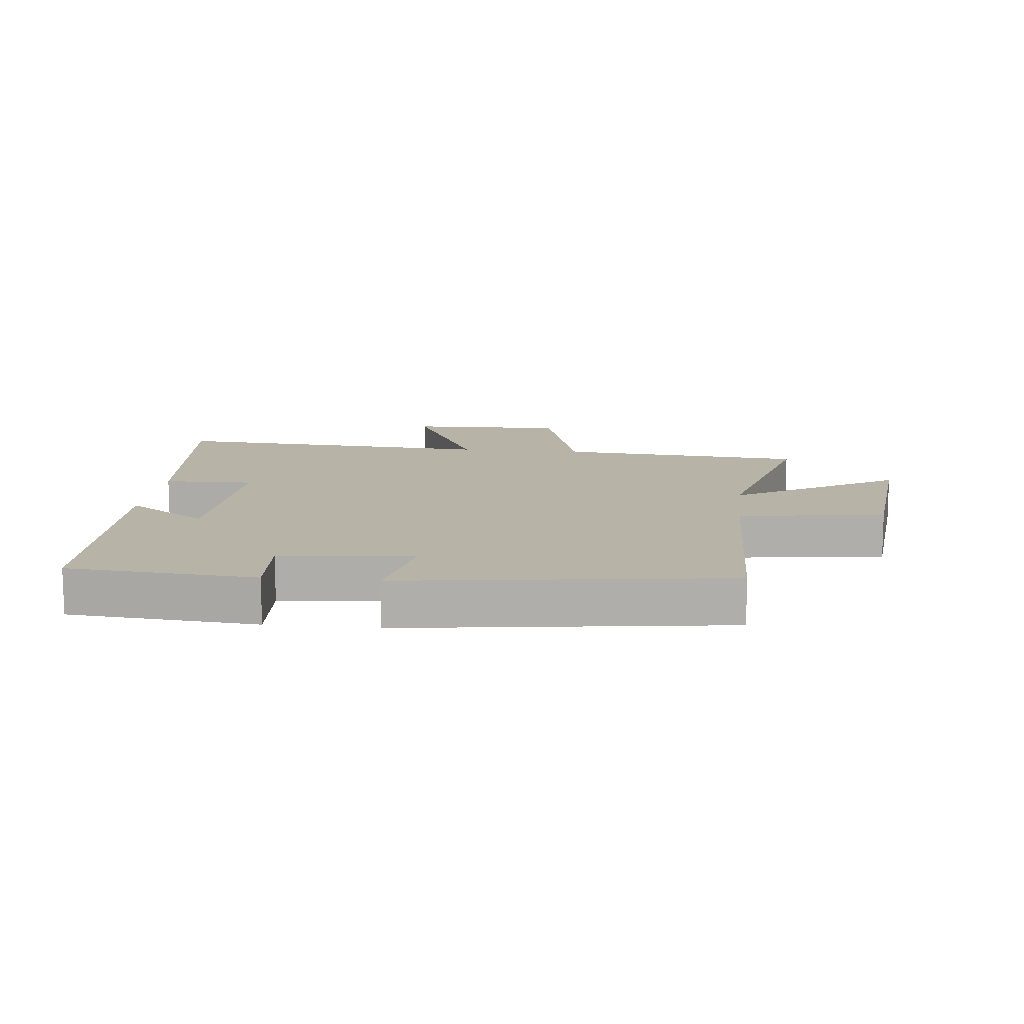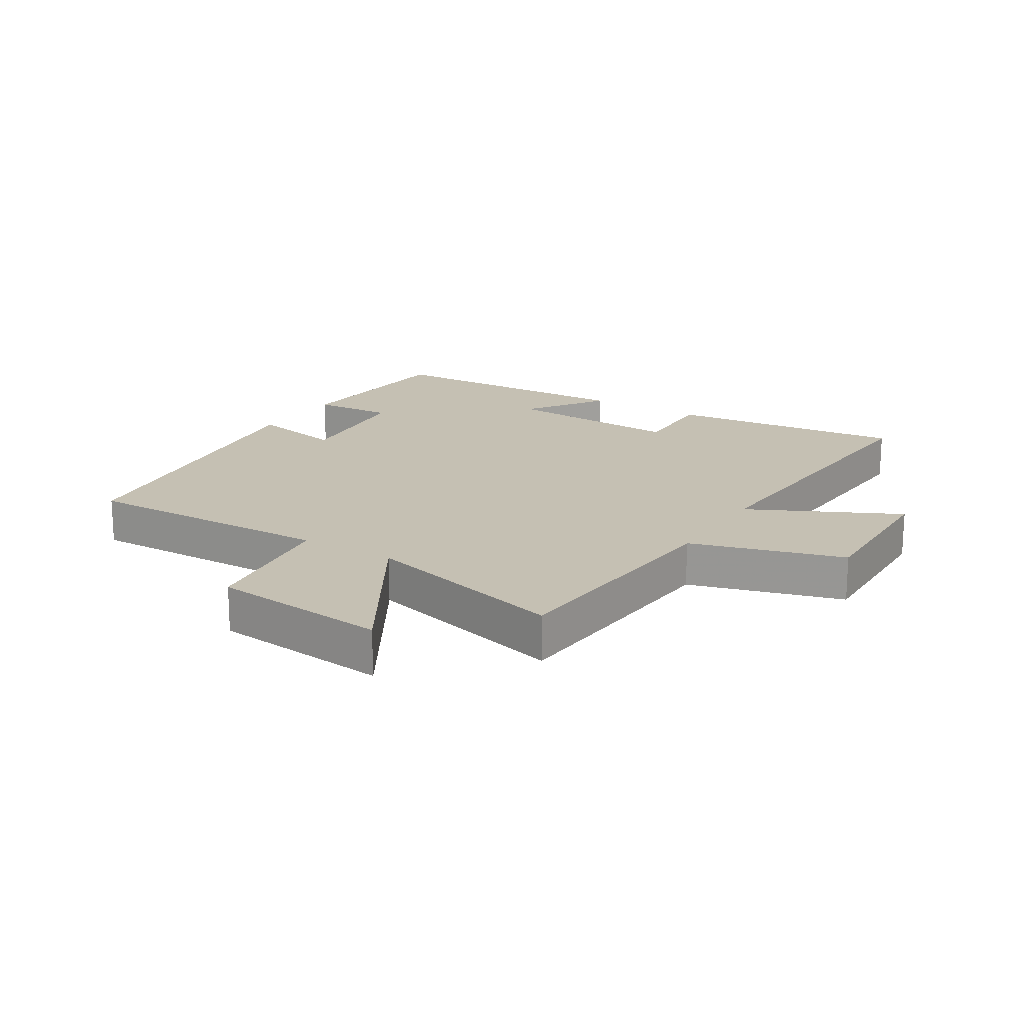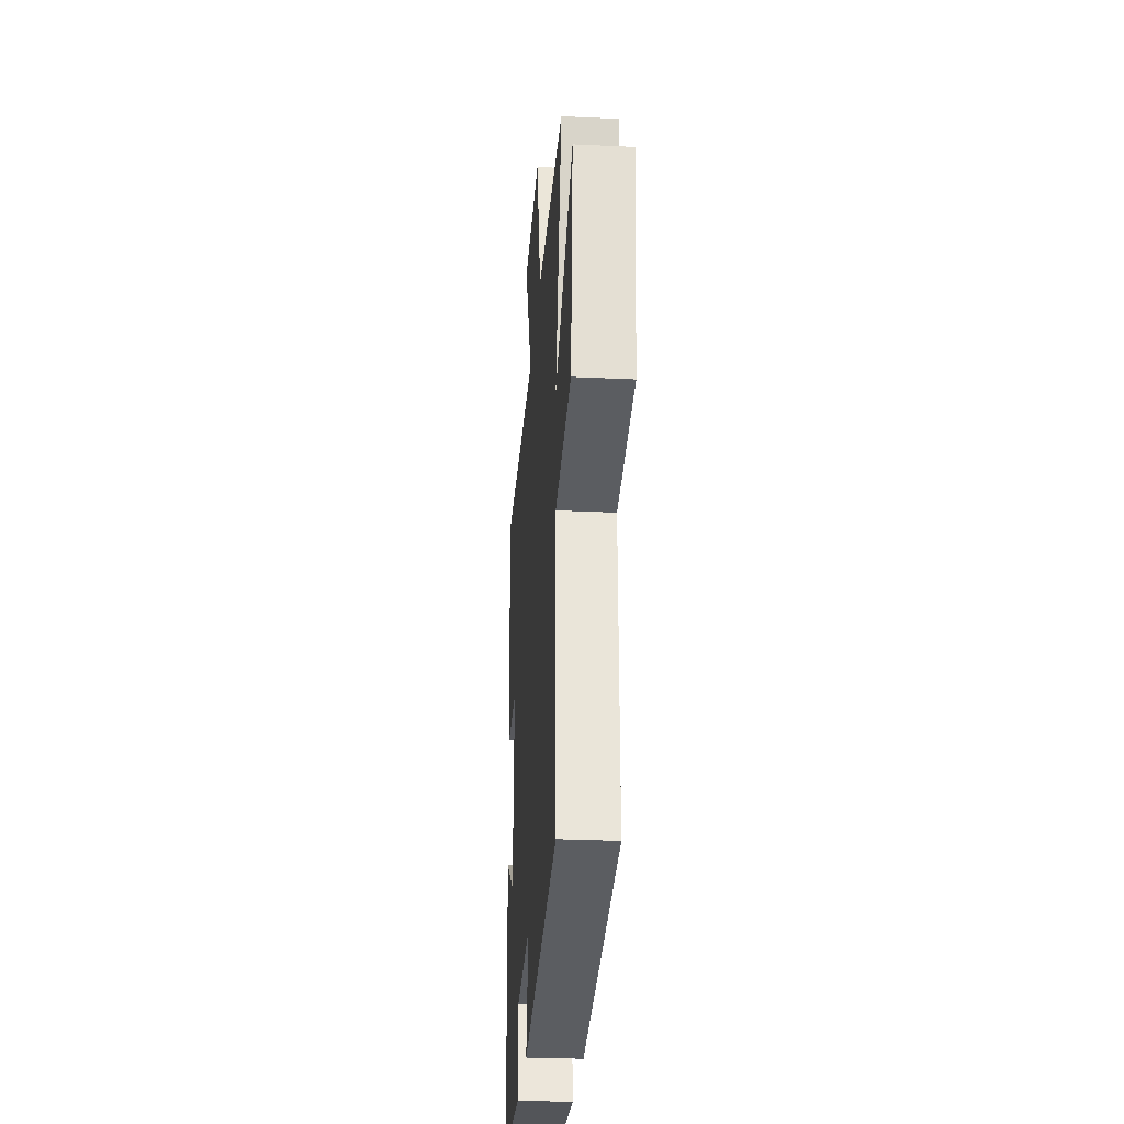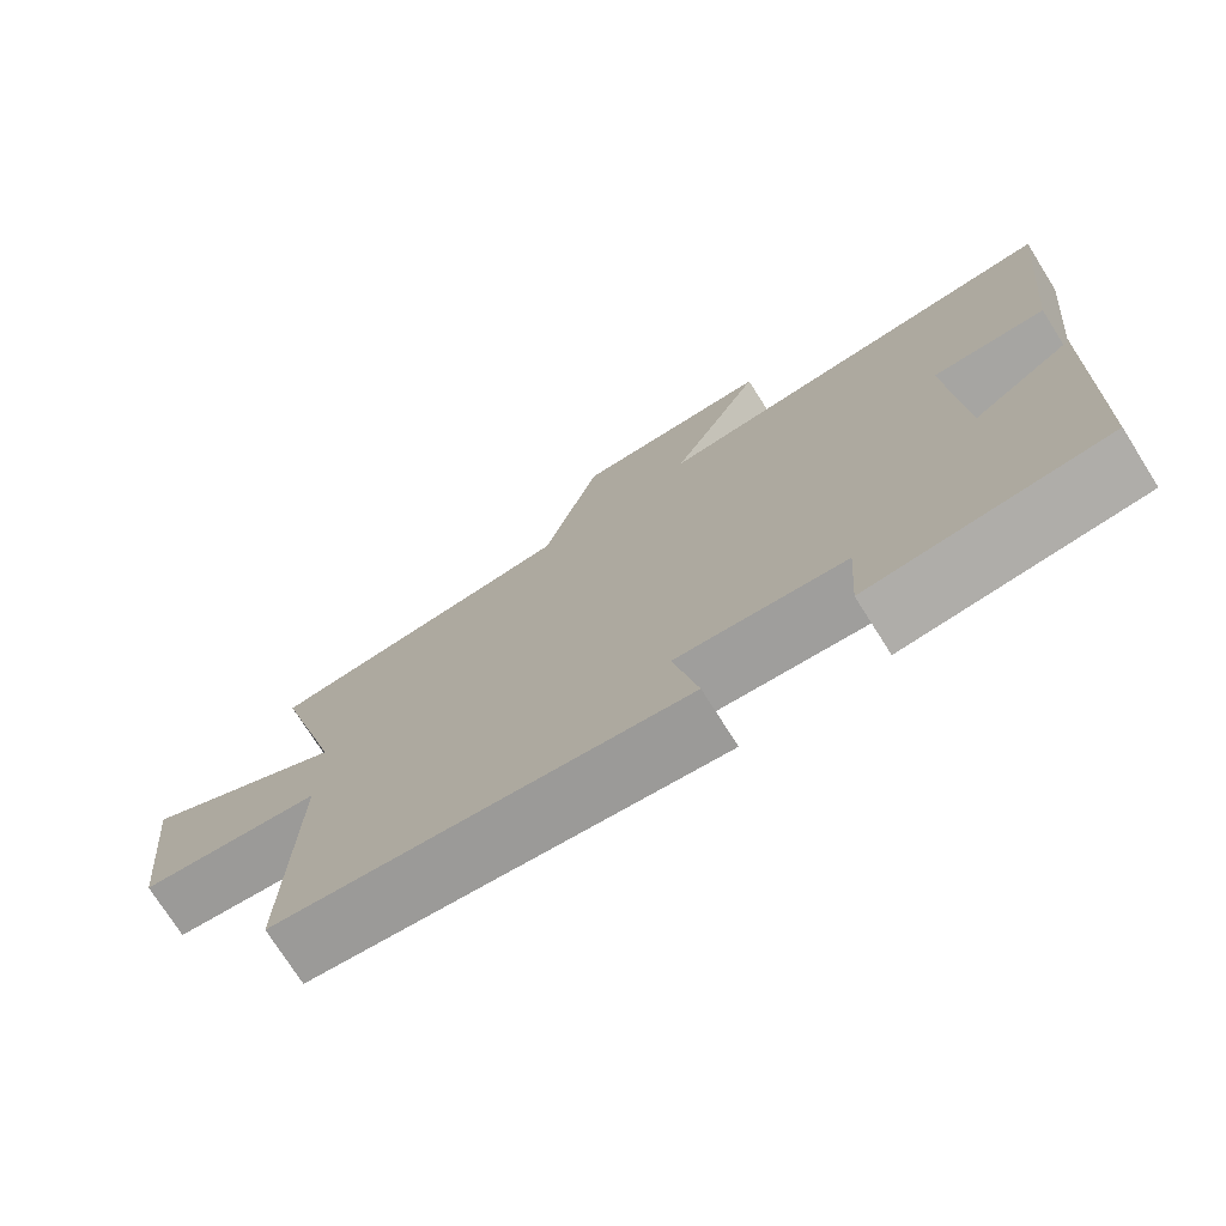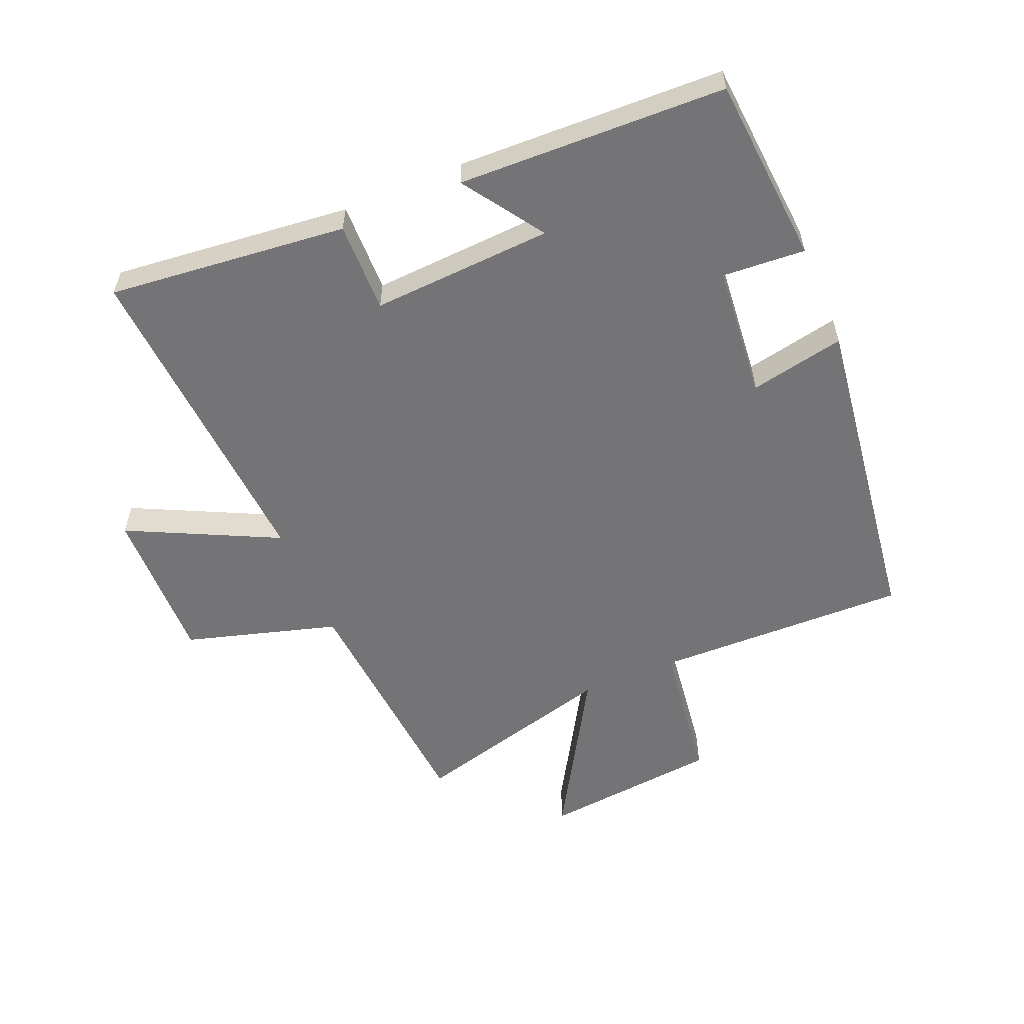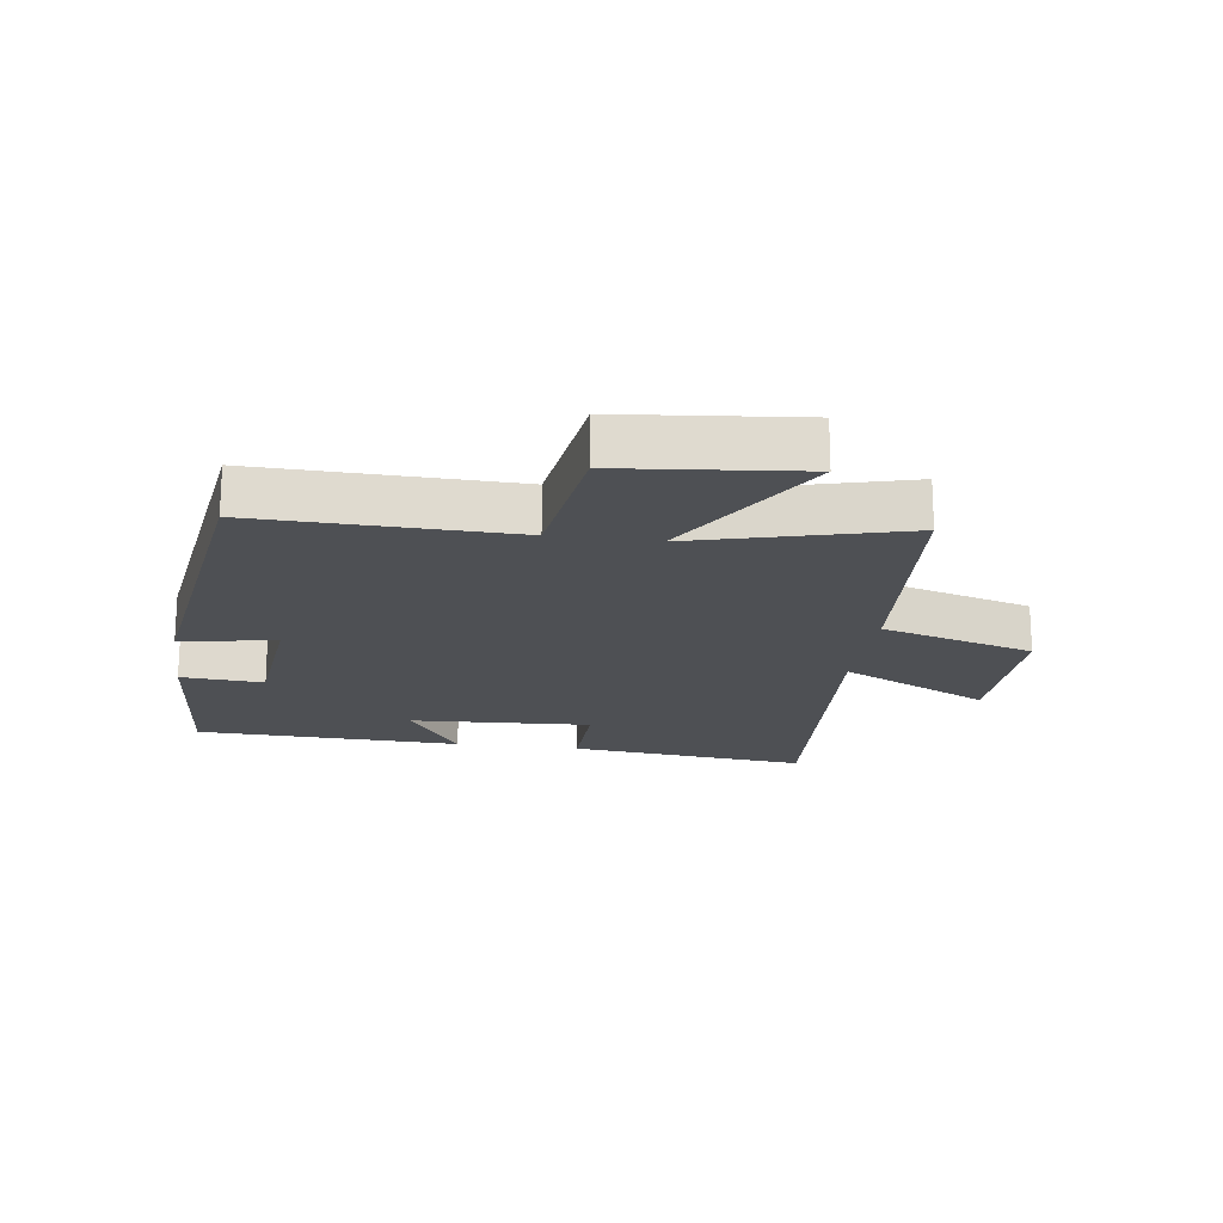
<metadata>
{"format":"obj","ext":"obj","renderer":"f3d","projection":"perspective","resolution":1024,"background":"white","views":[{"elev":12.6,"azim":-174.0,"up":"+Y"},{"elev":18.1,"azim":-58.2,"up":"+Y"},{"elev":-28.6,"azim":-94.1,"up":"+Z"},{"elev":-74.6,"azim":32.3,"up":"+Z"},{"elev":-56.3,"azim":112.8,"up":"+Y"},{"elev":-18.8,"azim":-98.1,"up":"+Y"}]}
</metadata>
<code>
v -0.509 0.07 -0.43
v -0.5 0.07 -0.023
v -0.734 0.07 0.008
v -0.764 0.07 0.294
v -0.5 0.07 0.137
v -0.589 0.07 0.469
v -0.192 0.07 0.5
v -0.121 0.07 0.745
v 0.131 0.07 0.739
v 0.014 0.07 0.5
v 0.54 0.07 0.534
v 0.5 0.07 0.151
v 0.355 0.07 0.154
v 0.371 0.07 -0.136
v 0.5 0.07 -0.049
v 0.486 0.07 -0.476
v 0.185 0.07 -0.5
v 0.194 0.07 -0.368
v -0.02 0.07 -0.348
v 0.011 0.07 -0.5
v -0.509 0 -0.43
v -0.5 0 -0.023
v -0.734 0 0.008
v -0.764 0 0.294
v -0.5 0 0.137
v -0.589 0 0.469
v -0.192 0 0.5
v -0.121 0 0.745
v 0.131 0 0.739
v 0.014 0 0.5
v 0.54 0 0.534
v 0.5 0 0.151
v 0.355 0 0.154
v 0.371 0 -0.136
v 0.5 0 -0.049
v 0.486 0 -0.476
v 0.185 0 -0.5
v 0.194 0 -0.368
v -0.02 0 -0.348
v 0.011 0 -0.5
f 19 20 1 2
f 18 19 2
f 16 17 18
f 15 16 18
f 14 15 18
f 13 14 18 2
f 10 11 12 13
f 10 13 2
f 7 8 9 10
f 5 6 7 10
f 5 10 2
f 2 3 4 5
f 22 21 40 39
f 22 39 38
f 38 37 36
f 38 36 35
f 38 35 34
f 22 38 34 33
f 33 32 31 30
f 22 33 30
f 30 29 28 27
f 30 27 26 25
f 22 30 25
f 25 24 23 22
f 1 21 22 2
f 2 22 23 3
f 3 23 24 4
f 4 24 25 5
f 5 25 26 6
f 6 26 27 7
f 7 27 28 8
f 8 28 29 9
f 9 29 30 10
f 10 30 31 11
f 11 31 32 12
f 12 32 33 13
f 13 33 34 14
f 14 34 35 15
f 15 35 36 16
f 16 36 37 17
f 17 37 38 18
f 18 38 39 19
f 19 39 40 20
f 20 40 21 1

</code>
